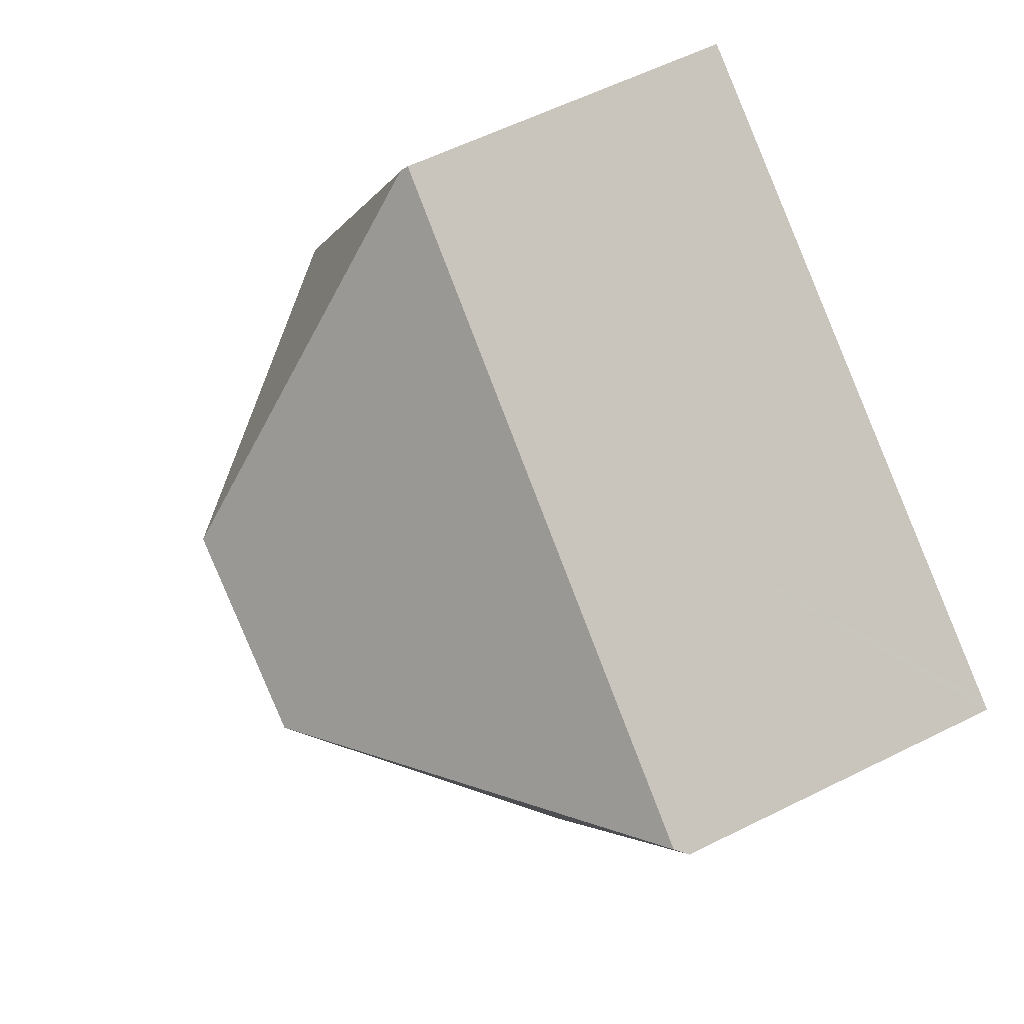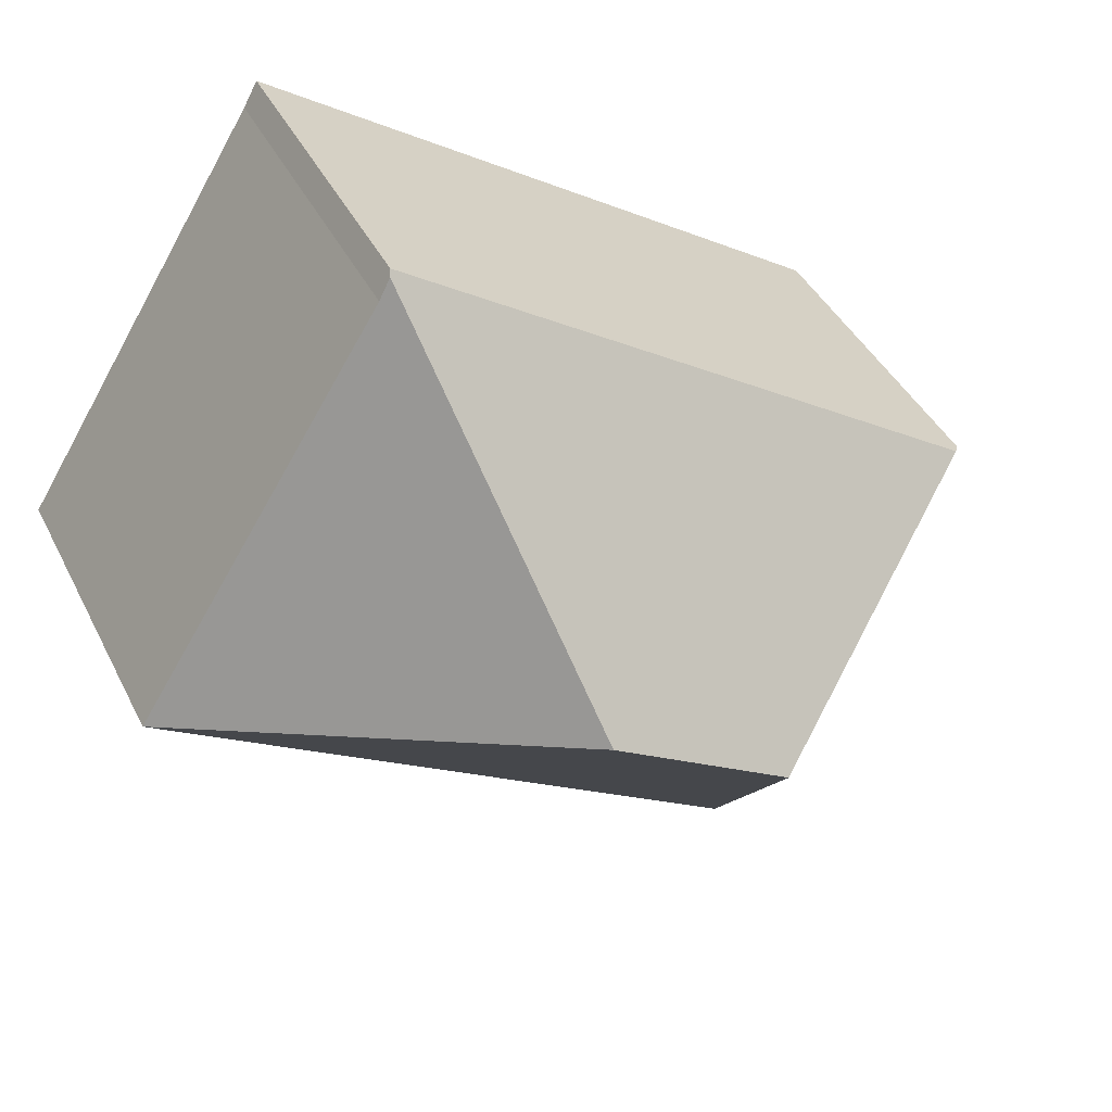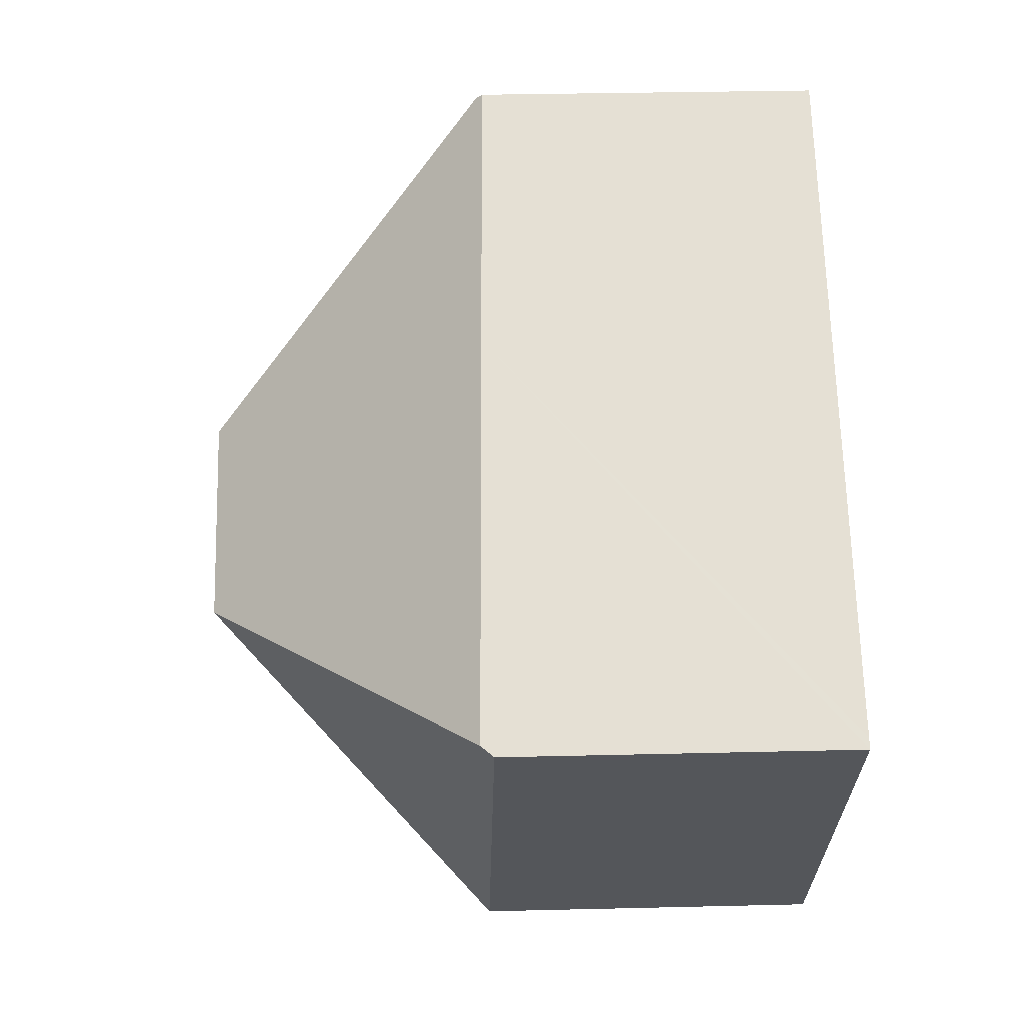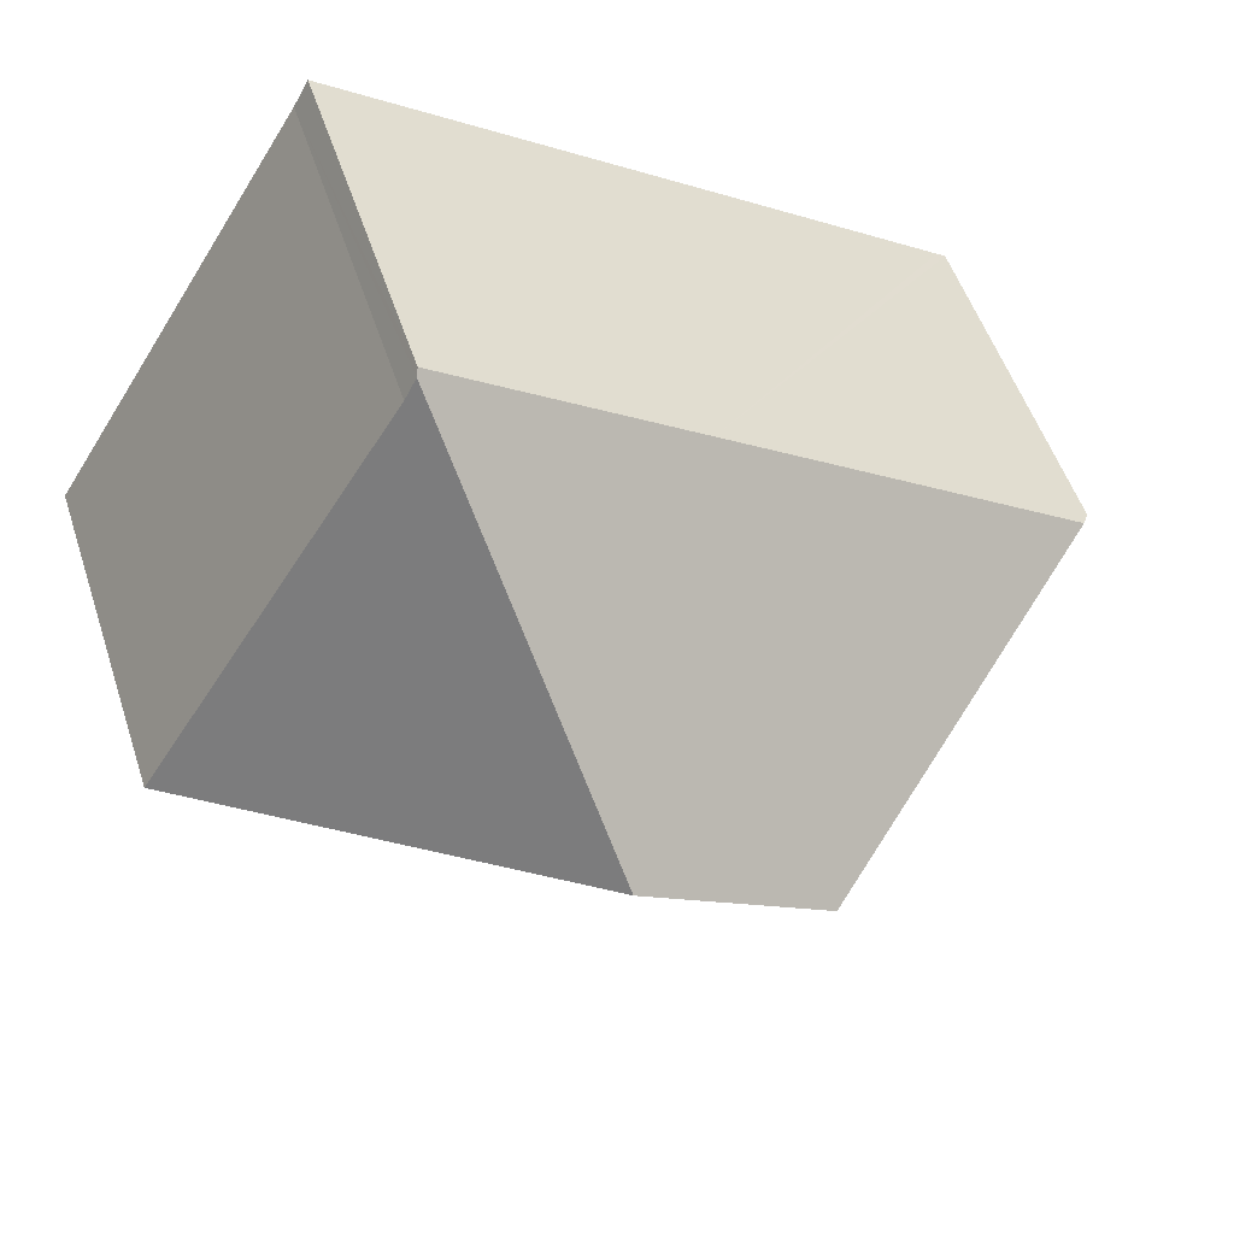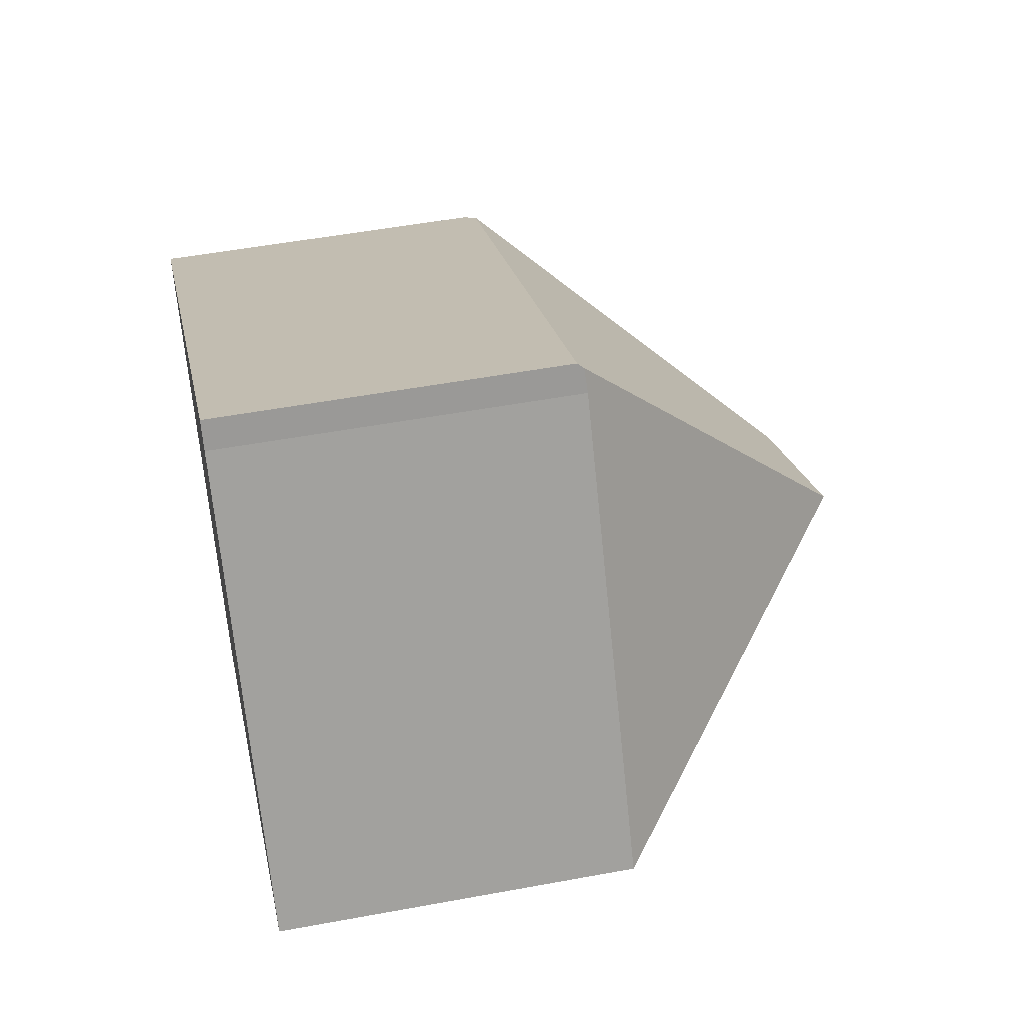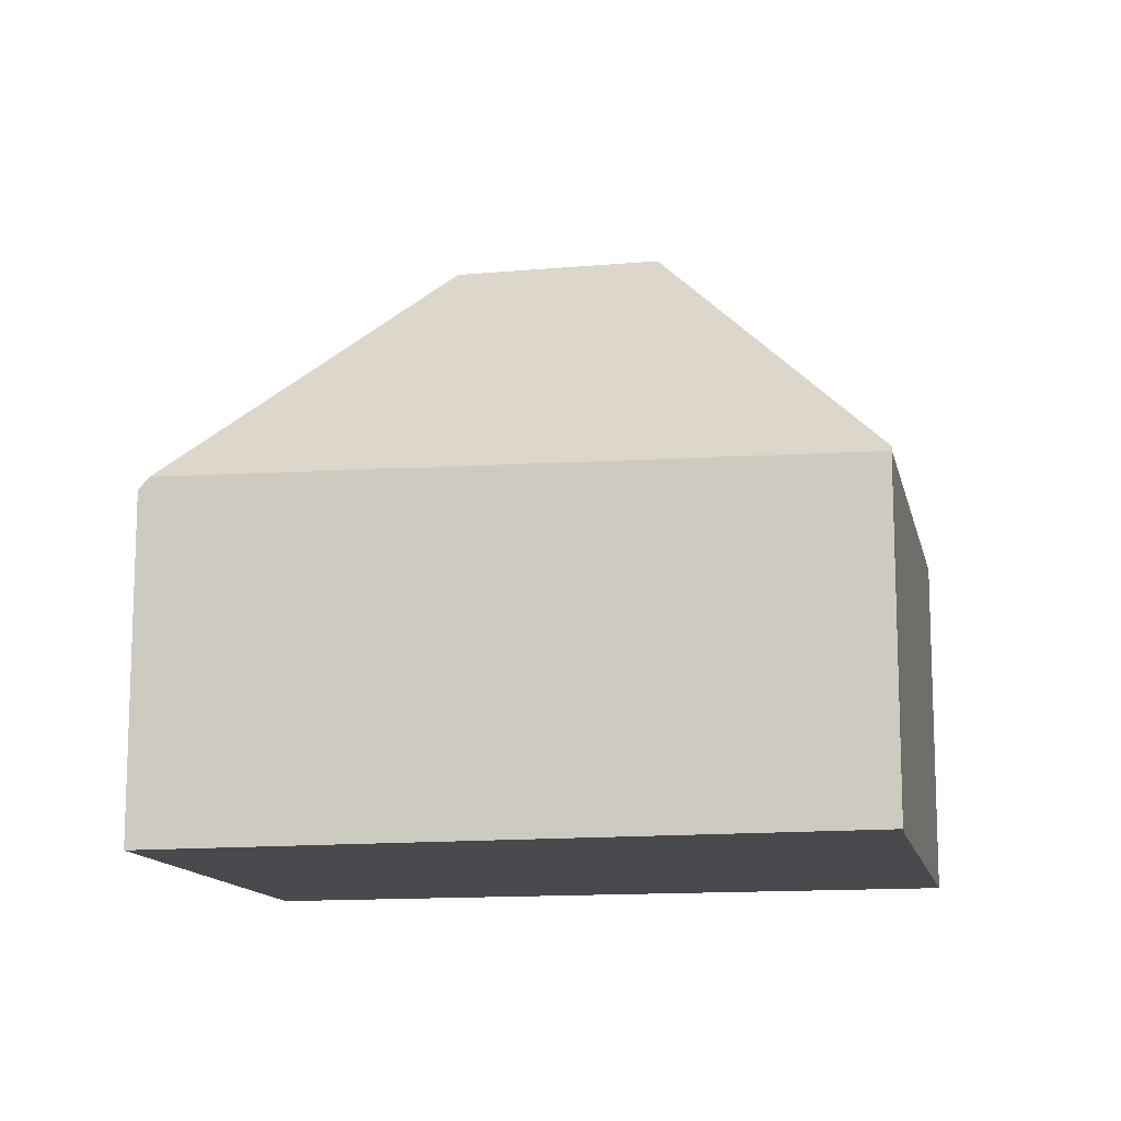
<metadata>
{"format":"obj","ext":"obj","renderer":"f3d","projection":"perspective","resolution":1024,"background":"white","views":[{"elev":58.3,"azim":-117.3,"up":"+Z"},{"elev":40.9,"azim":155.5,"up":"+Z"},{"elev":32.8,"azim":-91.9,"up":"+Z"},{"elev":52.0,"azim":162.1,"up":"+Z"},{"elev":50.8,"azim":78.5,"up":"+Z"},{"elev":-13.1,"azim":-20.1,"up":"+Y"}]}
</metadata>
<code>
v  5.234 6.274 0.384
v  6.175 3.465 3.644
v  8.719 3.448 -0.438
v  6.059 3.452 3.853
v  3.424 6.274 -0.73
v  8.529 3.443 -0.561
v  2.593 3.443 -4.207
v  0 3.443 2.108e-16
v  0.095 3.569 0.061
v  3.629 3.464 2.346
v  6.033 3.392 3.9
v  2.436 3.499 1.575
v  0 0 0
v  0.095 -3.735e-18 0.061
v  2.436 -9.644e-17 1.575
v  3.629 -1.437e-16 2.346
v  6.033 -2.388e-16 3.9
v  6.175 -2.231e-16 3.644
v  6.059 -2.359e-16 3.853
v  8.719 2.682e-17 -0.438
v  8.529 3.435e-17 -0.561
v  2.593 2.576e-16 -4.207
g defaultobject
f 1 2 3
f 2 1 4
f 5 6 7
f 6 5 1
f 6 1 3
f 8 5 7
f 5 8 9
f 4 10 11
f 10 4 1
f 10 1 12
f 12 1 9
f 9 1 5
f 8 12 9
f 12 8 13
f 12 13 10
f 10 13 14
f 10 14 15
f 10 15 11
f 11 15 16
f 11 16 17
f 4 18 2
f 18 4 11
f 18 11 17
f 18 17 19
f 18 3 2
f 3 18 20
f 20 6 3
f 6 20 21
f 21 7 6
f 7 21 22
f 22 8 7
f 8 22 13
f 16 19 17
f 19 16 18
f 18 16 20
f 20 16 21
f 21 16 22
f 22 16 15
f 22 15 14
f 22 14 13

</code>
